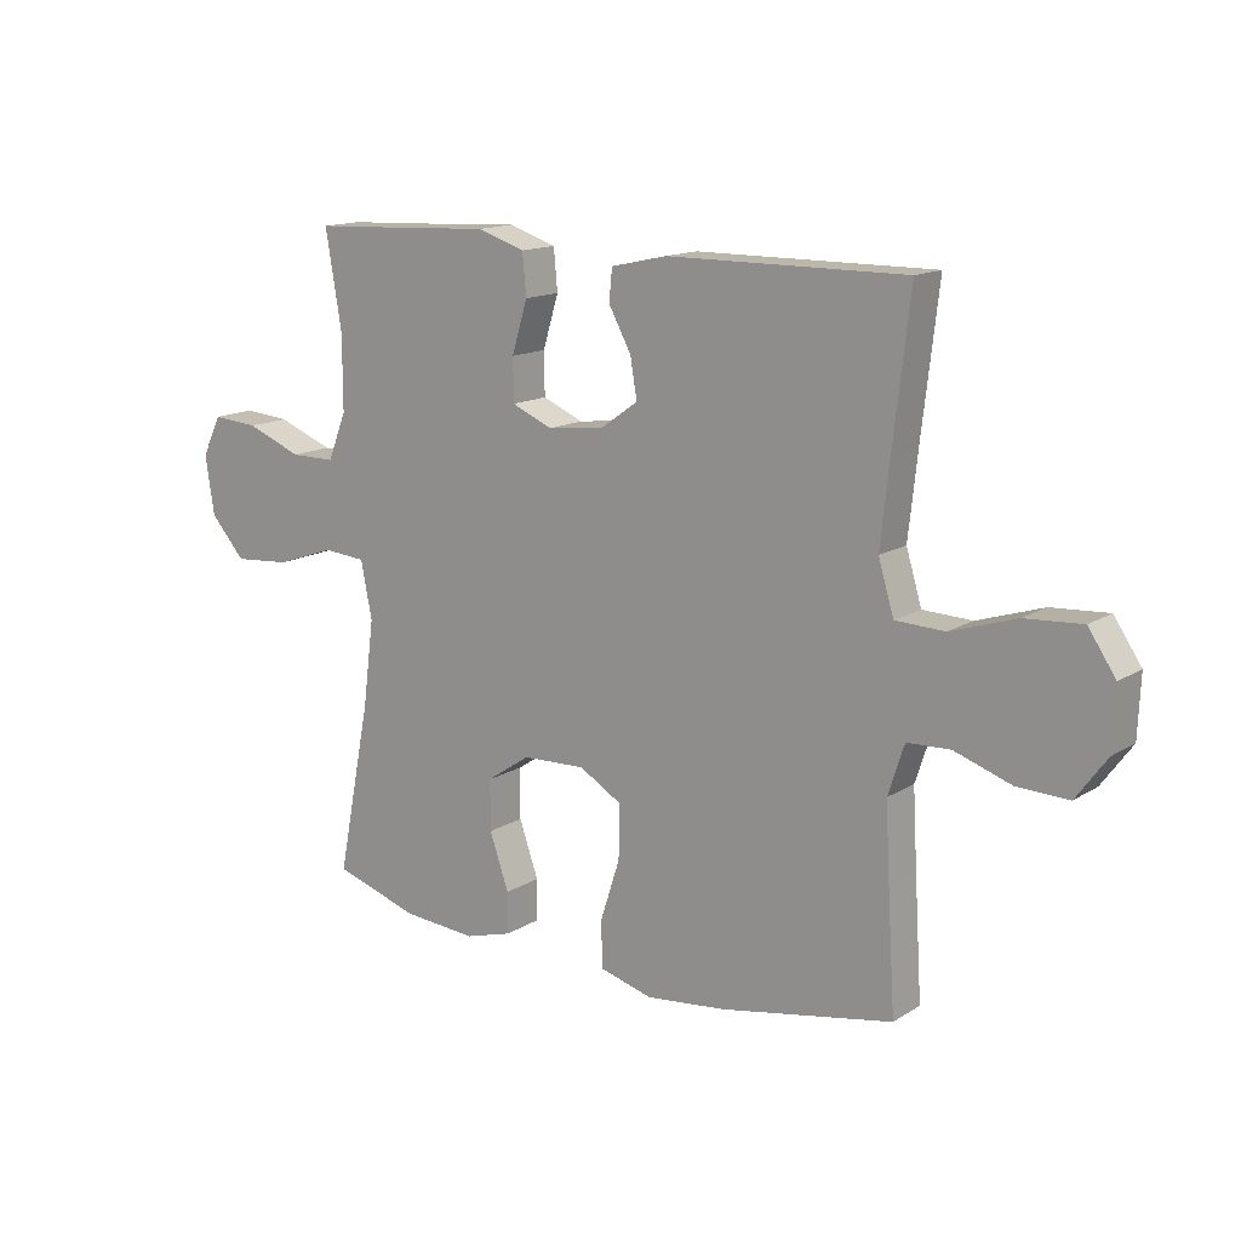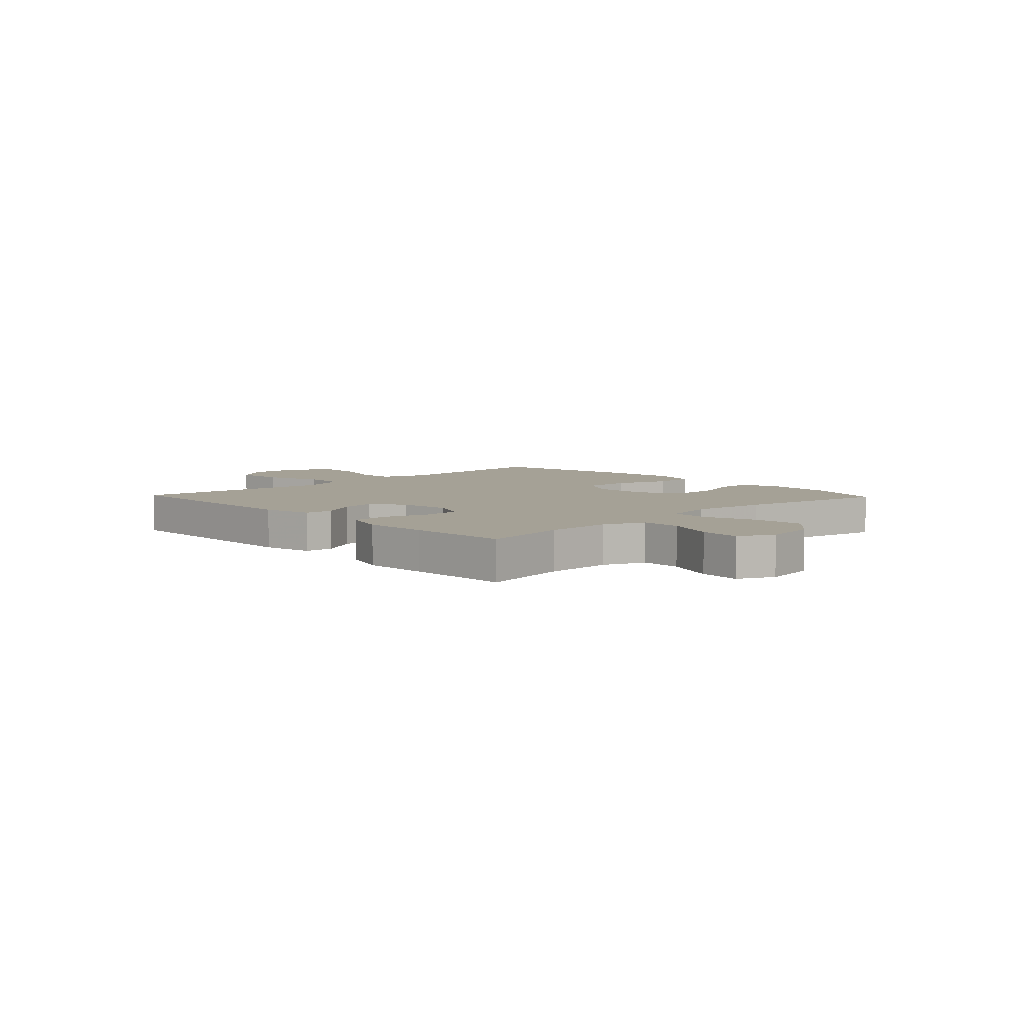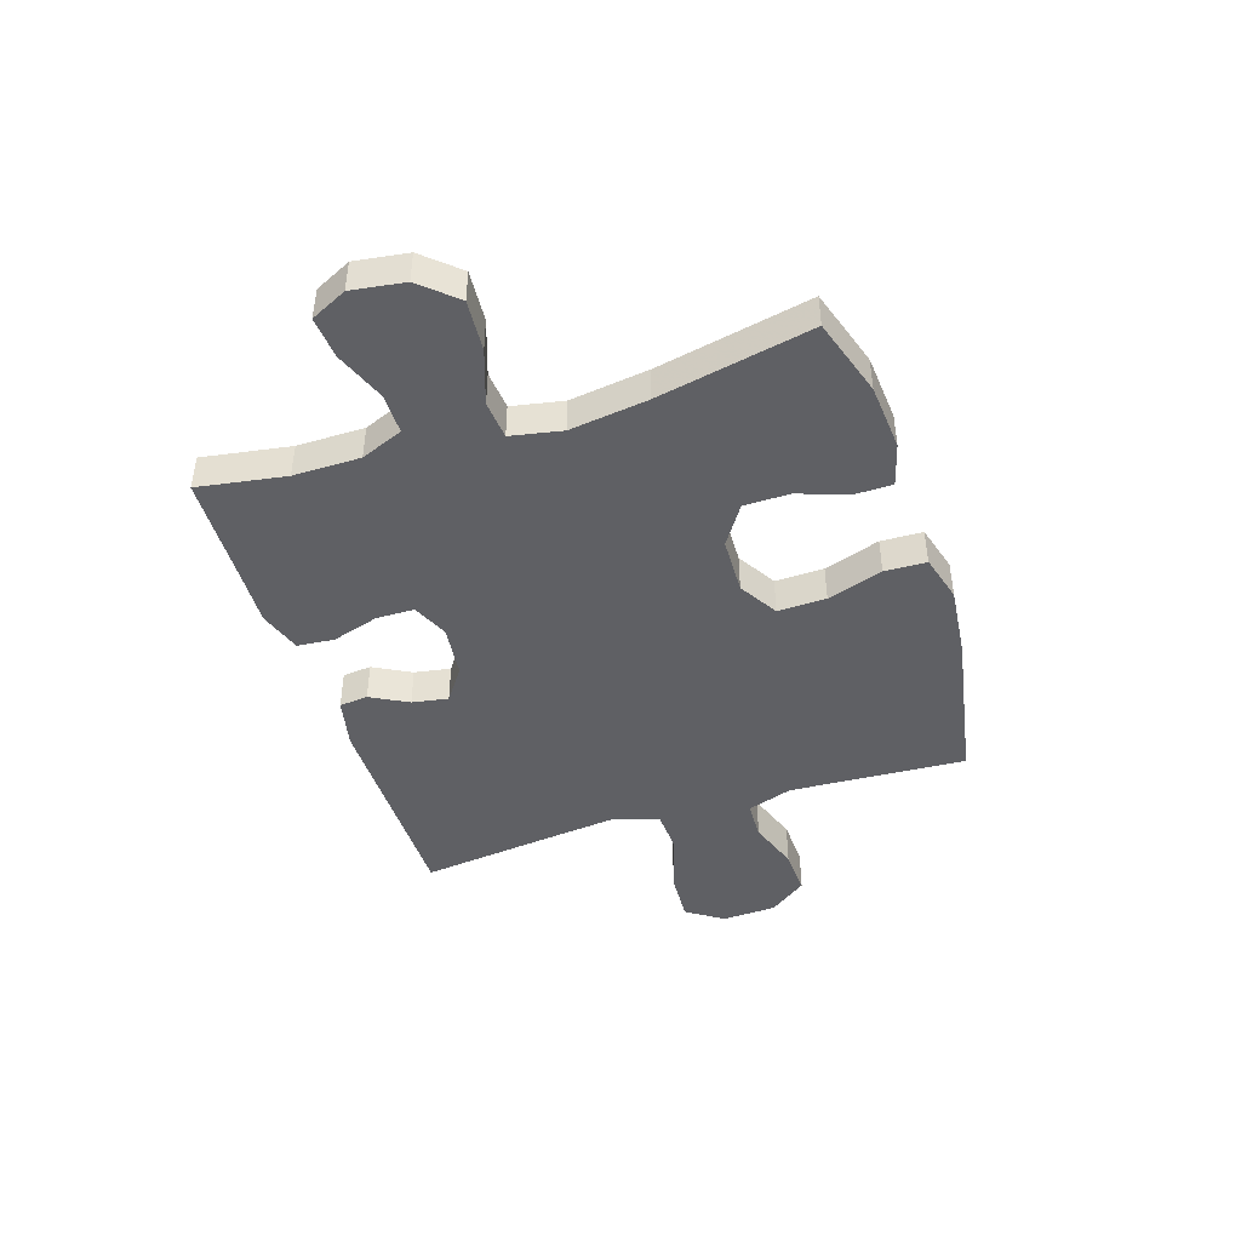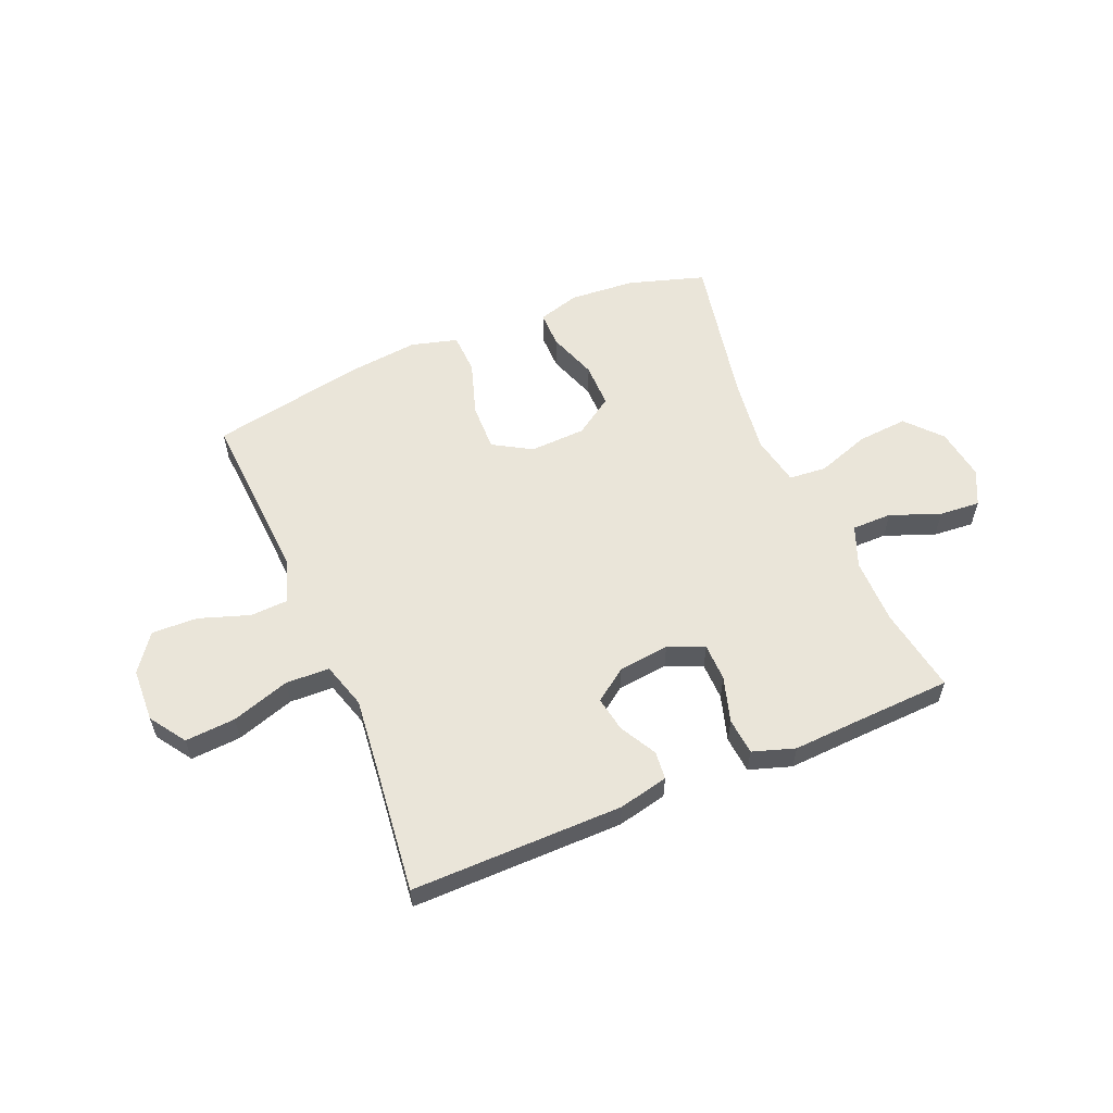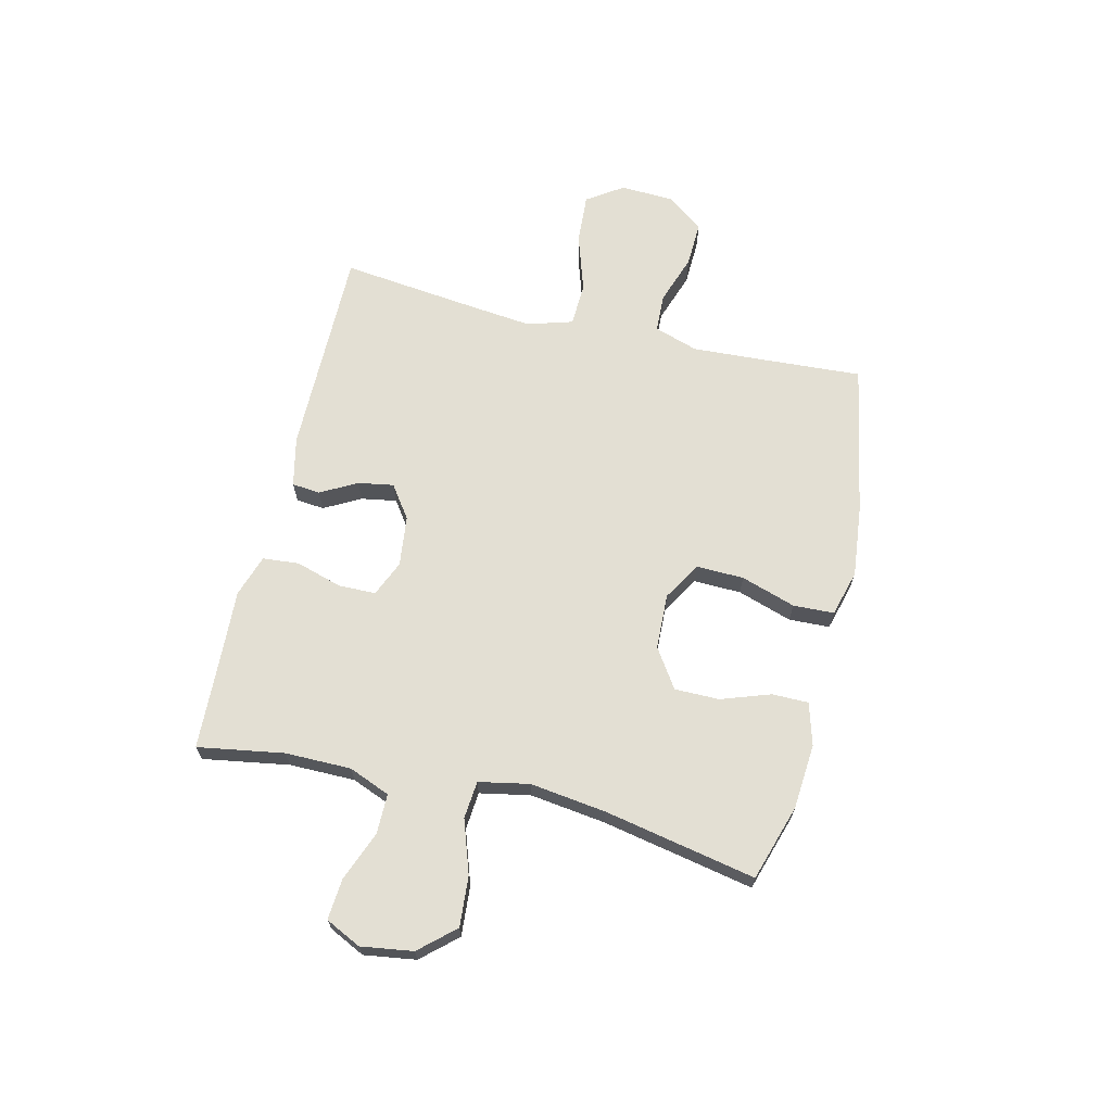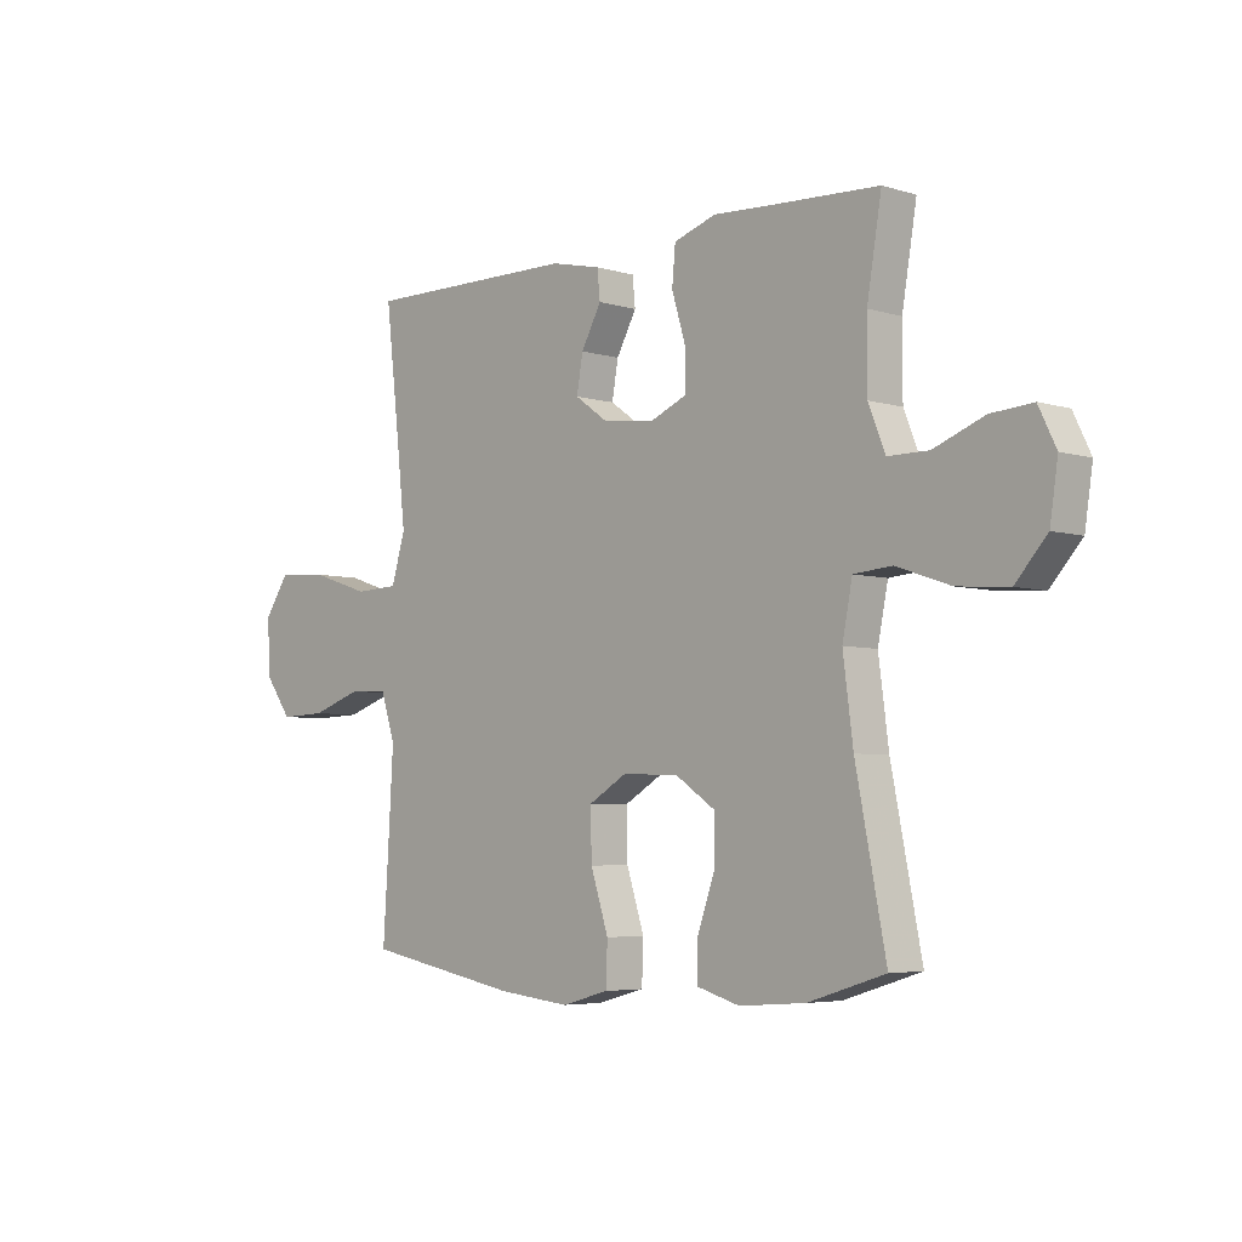
<metadata>
{"format":"obj","ext":"obj","renderer":"f3d","projection":"perspective","resolution":1024,"background":"white","views":[{"elev":14.4,"azim":-143.0,"up":"+Z"},{"elev":6.1,"azim":46.4,"up":"+Y"},{"elev":-44.7,"azim":108.2,"up":"+Y"},{"elev":57.7,"azim":-22.9,"up":"+Y"},{"elev":67.0,"azim":103.5,"up":"+Y"},{"elev":-4.8,"azim":46.0,"up":"+Z"}]}
</metadata>
<code>
v 0.5 0.07 -0.5
v 0.362 0.07 -0.543
v 0.244 0.07 -0.552
v 0.168 0.07 -0.53
v 0.168 0.07 -0.464
v 0.199 0.07 -0.375
v 0.199 0.07 -0.294
v 0.129 0.07 -0.247
v 0.028 0.07 -0.243
v -0.041 0.07 -0.284
v -0.039 0.07 -0.37
v -0.007 0.07 -0.469
v -0.01 0.07 -0.543
v -0.094 0.07 -0.566
v -0.223 0.07 -0.552
v -0.5 0.07 -0.5
v -0.488 0.07 -0.31
v -0.481 0.07 -0.187
v -0.507 0.07 -0.107
v -0.576 0.07 -0.104
v -0.667 0.07 -0.135
v -0.75 0.07 -0.138
v -0.799 0.07 -0.071
v -0.803 0.07 0.026
v -0.759 0.07 0.091
v -0.668 0.07 0.085
v -0.563 0.07 0.051
v -0.484 0.07 0.054
v -0.459 0.07 0.137
v -0.473 0.07 0.266
v -0.5 0.07 0.5
v -0.118 0.07 0.498
v -0.028 0.07 0.478
v -0.023 0.07 0.427
v -0.059 0.07 0.361
v -0.07 0.07 0.297
v -0.011 0.07 0.255
v 0.081 0.07 0.244
v 0.146 0.07 0.272
v 0.147 0.07 0.34
v 0.122 0.07 0.423
v 0.128 0.07 0.489
v 0.204 0.07 0.514
v 0.32 0.07 0.508
v 0.5 0.07 0.5
v 0.474 0.07 0.344
v 0.474 0.07 0.225
v 0.504 0.07 0.15
v 0.576 0.07 0.15
v 0.666 0.07 0.185
v 0.74 0.07 0.191
v 0.771 0.07 0.127
v 0.757 0.07 0.033
v 0.701 0.07 -0.03
v 0.61 0.07 -0.023
v 0.514 0.07 0.01
v 0.446 0.07 0.004
v 0.428 0.07 -0.087
v 0.446 0.07 -0.225
v 0.5 0 -0.5
v 0.362 0 -0.543
v 0.244 0 -0.552
v 0.168 0 -0.53
v 0.168 0 -0.464
v 0.199 0 -0.375
v 0.199 0 -0.294
v 0.129 0 -0.247
v 0.028 0 -0.243
v -0.041 0 -0.284
v -0.039 0 -0.37
v -0.007 0 -0.469
v -0.01 0 -0.543
v -0.094 0 -0.566
v -0.223 0 -0.552
v -0.5 0 -0.5
v -0.488 0 -0.31
v -0.481 0 -0.187
v -0.507 0 -0.107
v -0.576 0 -0.104
v -0.667 0 -0.135
v -0.75 0 -0.138
v -0.799 0 -0.071
v -0.803 0 0.026
v -0.759 0 0.091
v -0.668 0 0.085
v -0.563 0 0.051
v -0.484 0 0.054
v -0.459 0 0.137
v -0.473 0 0.266
v -0.5 0 0.5
v -0.118 0 0.498
v -0.028 0 0.478
v -0.023 0 0.427
v -0.059 0 0.361
v -0.07 0 0.297
v -0.011 0 0.255
v 0.081 0 0.244
v 0.146 0 0.272
v 0.147 0 0.34
v 0.122 0 0.423
v 0.128 0 0.489
v 0.204 0 0.514
v 0.32 0 0.508
v 0.5 0 0.5
v 0.474 0 0.344
v 0.474 0 0.225
v 0.504 0 0.15
v 0.576 0 0.15
v 0.666 0 0.185
v 0.74 0 0.191
v 0.771 0 0.127
v 0.757 0 0.033
v 0.701 0 -0.03
v 0.61 0 -0.023
v 0.514 0 0.01
v 0.446 0 0.004
v 0.428 0 -0.087
v 0.446 0 -0.225
f 54 55 56
f 53 54 56
f 52 53 56
f 51 52 56
f 50 51 56
f 49 50 56
f 48 49 56 57
f 47 48 57
f 46 47 57 58
f 44 45 46
f 44 46 58
f 43 44 58
f 42 43 58
f 41 42 58
f 40 41 58
f 33 34 35
f 32 33 35
f 31 32 35
f 30 31 35
f 29 30 35 36
f 28 29 36 37
f 25 26 27
f 24 25 27
f 23 24 27
f 22 23 27
f 21 22 27
f 20 21 27
f 19 20 27 28
f 28 37 38
f 19 28 38
f 18 19 38
f 15 16 17
f 14 15 17
f 13 14 17
f 12 13 17
f 11 12 17
f 10 11 17 18
f 4 5 6
f 3 4 6
f 2 3 6
f 1 2 6
f 59 1 6
f 59 6 7
f 58 59 7
f 40 58 7
f 39 40 7
f 18 38 39
f 10 18 39
f 9 10 39
f 8 9 39
f 7 8 39
f 115 114 113
f 115 113 112
f 115 112 111
f 115 111 110
f 115 110 109
f 115 109 108
f 116 115 108 107
f 116 107 106
f 117 116 106 105
f 105 104 103
f 117 105 103
f 117 103 102
f 117 102 101
f 117 101 100
f 117 100 99
f 94 93 92
f 94 92 91
f 94 91 90
f 94 90 89
f 95 94 89 88
f 96 95 88 87
f 86 85 84
f 86 84 83
f 86 83 82
f 86 82 81
f 86 81 80
f 86 80 79
f 87 86 79 78
f 97 96 87
f 97 87 78
f 97 78 77
f 76 75 74
f 76 74 73
f 76 73 72
f 76 72 71
f 76 71 70
f 77 76 70 69
f 65 64 63
f 65 63 62
f 65 62 61
f 65 61 60
f 65 60 118
f 66 65 118
f 66 118 117
f 66 117 99
f 66 99 98
f 98 97 77
f 98 77 69
f 98 69 68
f 98 68 67
f 98 67 66
f 1 60 61 2
f 2 61 62 3
f 3 62 63 4
f 4 63 64 5
f 5 64 65 6
f 6 65 66 7
f 7 66 67 8
f 8 67 68 9
f 9 68 69 10
f 10 69 70 11
f 11 70 71 12
f 12 71 72 13
f 13 72 73 14
f 14 73 74 15
f 15 74 75 16
f 16 75 76 17
f 17 76 77 18
f 18 77 78 19
f 19 78 79 20
f 20 79 80 21
f 21 80 81 22
f 22 81 82 23
f 23 82 83 24
f 24 83 84 25
f 25 84 85 26
f 26 85 86 27
f 27 86 87 28
f 28 87 88 29
f 29 88 89 30
f 30 89 90 31
f 31 90 91 32
f 32 91 92 33
f 33 92 93 34
f 34 93 94 35
f 35 94 95 36
f 36 95 96 37
f 37 96 97 38
f 38 97 98 39
f 39 98 99 40
f 40 99 100 41
f 41 100 101 42
f 42 101 102 43
f 43 102 103 44
f 44 103 104 45
f 45 104 105 46
f 46 105 106 47
f 47 106 107 48
f 48 107 108 49
f 49 108 109 50
f 50 109 110 51
f 51 110 111 52
f 52 111 112 53
f 53 112 113 54
f 54 113 114 55
f 55 114 115 56
f 56 115 116 57
f 57 116 117 58
f 58 117 118 59
f 59 118 60 1

</code>
